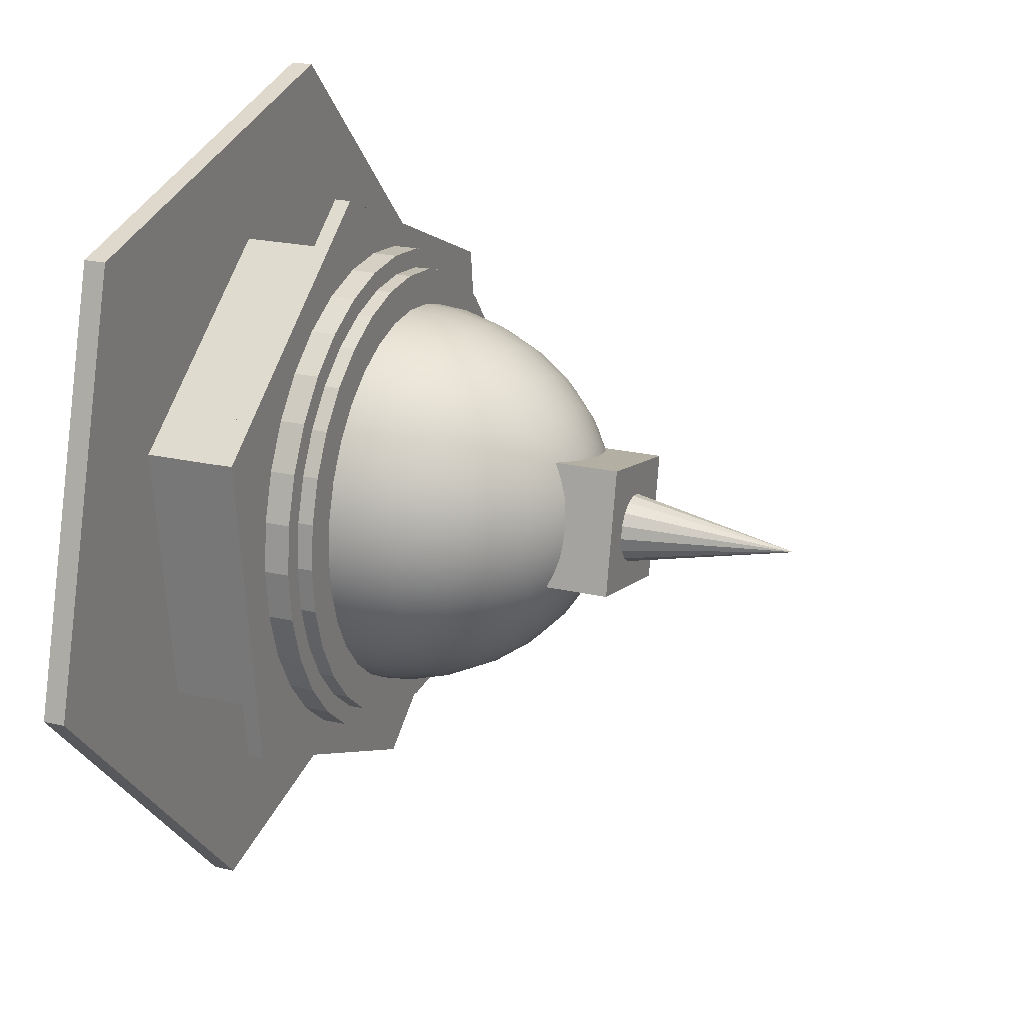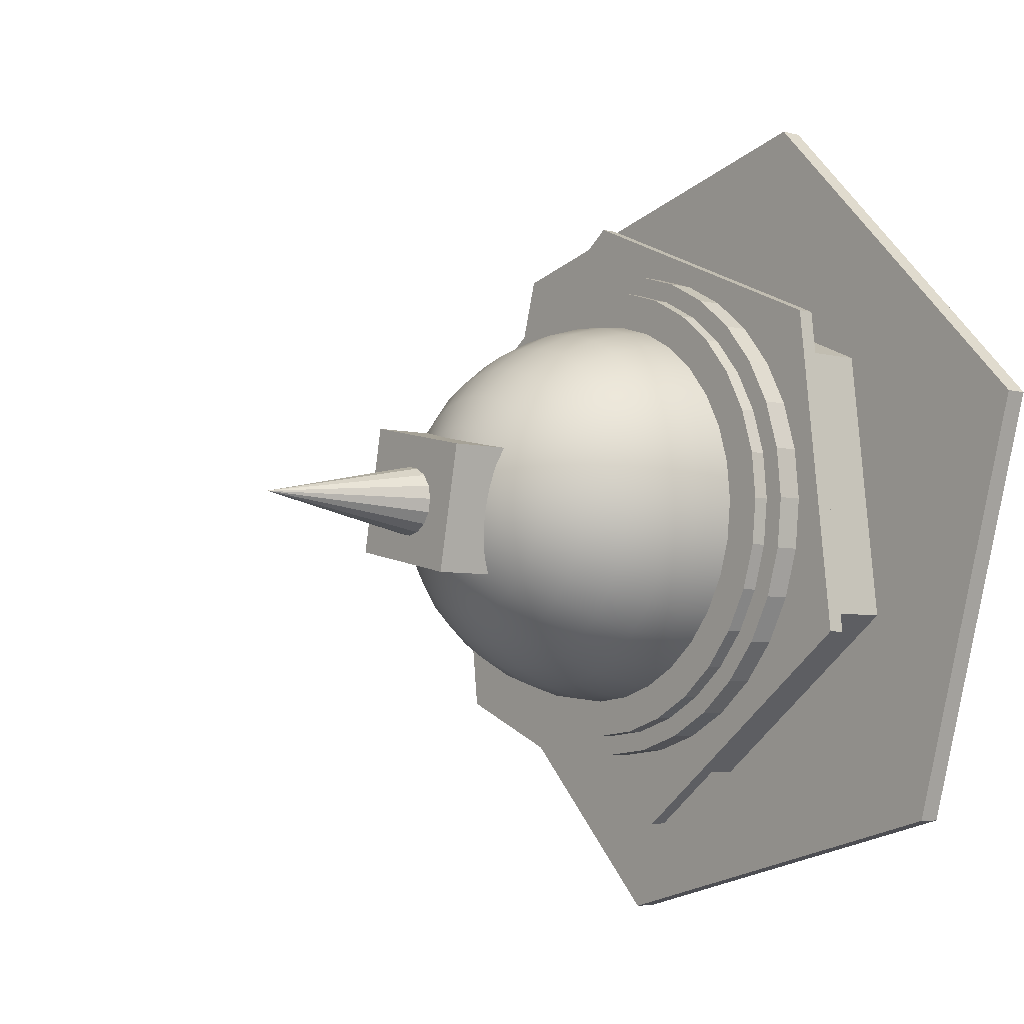
<metadata>
{"format":"obj","ext":"obj","renderer":"f3d","projection":"perspective","resolution":1024,"background":"white","views":[{"elev":21.5,"azim":112.8,"up":"+Z"},{"elev":-5.2,"azim":-129.0,"up":"+Z"}]}
</metadata>
<code>
v 0.1039 0 -0.3611
v -0.2608 0 -0.2706
v -0.3647 0 0.09055
v -0.1039 0 0.3611
v 0.2608 0 0.2706
v 0.3647 0 -0.09055
v 0.1039 0.01907 -0.3611
v -0.2608 0.01907 -0.2706
v -0.3647 0.01907 0.09055
v -0.1039 0.01907 0.3611
v 0.2608 0.01907 0.2706
v 0.3647 0.01907 -0.09055
v -0.03194 0.1086 -0.2767
v -0.2556 0.1086 -0.1107
v -0.2237 0.1086 0.166
v 0.03194 0.1086 0.2767
v 0.2556 0.1086 0.1107
v 0.2237 0.1086 -0.166
v -0.03194 0.1228 -0.2767
v -0.2556 0.1228 -0.1107
v -0.2237 0.1228 0.166
v 0.03194 0.1228 0.2767
v 0.2556 0.1228 0.1107
v 0.2237 0.1228 -0.166
v -0.0267 0.02006 -0.2313
v -0.2137 0.02006 -0.09255
v -0.187 0.02006 0.1388
v 0.0267 0.02006 0.2313
v 0.2137 0.02006 0.09255
v 0.187 0.02006 -0.1388
v -0.0267 0.1107 -0.2313
v -0.2137 0.1107 -0.09255
v -0.187 0.1107 0.1388
v 0.0267 0.1107 0.2313
v 0.2137 0.1107 0.09255
v 0.187 0.1107 -0.1388
v -0.005214 0.126 -0.2147
v -0.04776 0.126 -0.2105
v -0.08866 0.126 -0.1981
v -0.1264 0.126 -0.178
v -0.1594 0.126 -0.1509
v -0.1865 0.126 -0.1178
v -0.2067 0.126 -0.08011
v -0.2191 0.126 -0.03921
v -0.2233 0.126 0.003337
v -0.2191 0.126 0.04588
v -0.2067 0.126 0.08679
v -0.1865 0.126 0.1245
v -0.1594 0.126 0.1575
v -0.1264 0.126 0.1847
v -0.08866 0.126 0.2048
v -0.04776 0.126 0.2172
v -0.005214 0.126 0.2214
v 0.03733 0.126 0.2172
v 0.07824 0.126 0.2048
v 0.1159 0.126 0.1847
v 0.149 0.126 0.1575
v 0.1761 0.126 0.1245
v 0.1963 0.126 0.08679
v 0.2087 0.126 0.04588
v 0.2129 0.126 0.003337
v 0.2087 0.126 -0.03921
v 0.1963 0.126 -0.08011
v 0.1761 0.126 -0.1178
v 0.149 0.126 -0.1509
v 0.1159 0.126 -0.178
v 0.07824 0.126 -0.1981
v 0.03733 0.126 -0.2105
v -0.005214 0.1476 -0.2147
v -0.04776 0.1476 -0.2105
v -0.08866 0.1476 -0.1981
v -0.1264 0.1476 -0.178
v -0.1594 0.1476 -0.1509
v -0.1865 0.1476 -0.1178
v -0.2067 0.1476 -0.08011
v -0.2191 0.1476 -0.03921
v -0.2233 0.1476 0.003337
v -0.2191 0.1476 0.04588
v -0.2067 0.1476 0.08679
v -0.1865 0.1476 0.1245
v -0.1594 0.1476 0.1575
v -0.1264 0.1476 0.1847
v -0.08866 0.1476 0.2048
v -0.04776 0.1476 0.2172
v -0.005214 0.1476 0.2214
v 0.03733 0.1476 0.2172
v 0.07824 0.1476 0.2048
v 0.1159 0.1476 0.1847
v 0.149 0.1476 0.1575
v 0.1761 0.1476 0.1245
v 0.1963 0.1476 0.08679
v 0.2087 0.1476 0.04588
v 0.2129 0.1476 0.003337
v 0.2087 0.1476 -0.03921
v 0.1963 0.1476 -0.08011
v 0.1761 0.1476 -0.1178
v 0.149 0.1476 -0.1509
v 0.1159 0.1476 -0.178
v 0.07824 0.1476 -0.1981
v 0.03733 0.1476 -0.2105
v -0.005214 0.1476 -0.1979
v -0.04448 0.1476 -0.1941
v -0.08223 0.1476 -0.1826
v -0.117 0.1476 -0.164
v -0.1475 0.1476 -0.139
v -0.1726 0.1476 -0.1085
v -0.1911 0.1476 -0.07368
v -0.2026 0.1476 -0.03593
v -0.2065 0.1476 0.003337
v -0.2026 0.1476 0.0426
v -0.1911 0.1476 0.08035
v -0.1726 0.1476 0.1151
v -0.1475 0.1476 0.1456
v -0.117 0.1476 0.1707
v -0.08223 0.1476 0.1893
v -0.04448 0.1476 0.2007
v -0.005214 0.1476 0.2046
v 0.03405 0.1476 0.2007
v 0.0718 0.1476 0.1893
v 0.1066 0.1476 0.1707
v 0.1371 0.1476 0.1456
v 0.1621 0.1476 0.1151
v 0.1807 0.1476 0.08035
v 0.1922 0.1476 0.0426
v 0.196 0.1476 0.003337
v 0.1922 0.1476 -0.03593
v 0.1807 0.1476 -0.07368
v 0.1621 0.1476 -0.1085
v 0.1371 0.1476 -0.139
v 0.1066 0.1476 -0.164
v 0.0718 0.1476 -0.1826
v 0.03405 0.1476 -0.1941
v -0.005214 0.161 -0.1979
v -0.04448 0.161 -0.1941
v -0.08223 0.161 -0.1826
v -0.117 0.161 -0.164
v -0.1475 0.161 -0.139
v -0.1726 0.161 -0.1085
v -0.1911 0.161 -0.07368
v -0.2026 0.161 -0.03593
v -0.2065 0.161 0.003337
v -0.2026 0.161 0.0426
v -0.1911 0.161 0.08035
v -0.1726 0.161 0.1151
v -0.1475 0.161 0.1456
v -0.117 0.161 0.1707
v -0.08223 0.161 0.1893
v -0.04448 0.161 0.2007
v -0.005214 0.161 0.2046
v 0.03405 0.161 0.2007
v 0.0718 0.161 0.1893
v 0.1066 0.161 0.1707
v 0.1371 0.161 0.1456
v 0.1621 0.161 0.1151
v 0.1807 0.161 0.08035
v 0.1922 0.161 0.0426
v 0.196 0.161 0.003337
v 0.1922 0.161 -0.03593
v 0.1807 0.161 -0.07368
v 0.1621 0.161 -0.1085
v 0.1371 0.161 -0.139
v 0.1066 0.161 -0.164
v 0.0718 0.161 -0.1826
v 0.03405 0.161 -0.1941
v -0.06666 0.3132 0.04669
v -0.06666 0.3736 0.04669
v -0.04505 0.3132 -0.06034
v -0.04505 0.3736 -0.06034
v 0.042 0.3132 0.06942
v 0.042 0.3736 0.06942
v 0.0636 0.3132 -0.03761
v 0.0636 0.3736 -0.03761
v -0.005214 0.3411 -0.03007
v -0.005214 0.3284 -0.0622
v -0.005214 0.309 -0.09181
v -0.005214 0.2837 -0.1178
v -0.005214 0.2536 -0.1391
v -0.005214 0.2202 -0.1549
v -0.005214 0.185 -0.1646
v -0.005214 0.1498 -0.1679
v 0.001304 0.3411 -0.02943
v 0.007572 0.3284 -0.06094
v 0.01335 0.309 -0.08998
v 0.01841 0.2837 -0.1154
v 0.02257 0.2536 -0.1363
v 0.02565 0.2202 -0.1518
v 0.02755 0.185 -0.1614
v 0.0282 0.1498 -0.1646
v 0.007572 0.3411 -0.02753
v 0.01987 0.3284 -0.05721
v 0.0312 0.309 -0.08456
v 0.04113 0.2837 -0.1085
v 0.04928 0.2536 -0.1282
v 0.05533 0.2202 -0.1428
v 0.05906 0.185 -0.1518
v 0.06032 0.1498 -0.1549
v 0.01335 0.3411 -0.02444
v 0.0312 0.3284 -0.05115
v 0.04764 0.309 -0.07577
v 0.06206 0.2837 -0.09735
v 0.07389 0.2536 -0.1151
v 0.08269 0.2202 -0.1282
v 0.0881 0.185 -0.1363
v 0.08993 0.1498 -0.1391
v 0.01841 0.3411 -0.02029
v 0.04113 0.3284 -0.043
v 0.06206 0.309 -0.06394
v 0.08041 0.2837 -0.08229
v 0.09547 0.2536 -0.09735
v 0.1067 0.2202 -0.1085
v 0.1136 0.185 -0.1154
v 0.1159 0.1498 -0.1178
v 0.02257 0.3411 -0.01523
v 0.04928 0.3284 -0.03307
v 0.07389 0.309 -0.04952
v 0.09547 0.2837 -0.06394
v 0.1132 0.2536 -0.07577
v 0.1263 0.2202 -0.08456
v 0.1344 0.185 -0.08998
v 0.1372 0.1498 -0.09181
v 0.02565 0.3411 -0.009449
v 0.05533 0.3284 -0.02174
v 0.08269 0.309 -0.03307
v 0.1067 0.2837 -0.043
v 0.1263 0.2536 -0.05115
v 0.141 0.2202 -0.05721
v 0.15 0.185 -0.06094
v 0.153 0.1498 -0.0622
v 0.02755 0.3411 -0.003181
v 0.05906 0.3284 -0.009449
v 0.0881 0.309 -0.01523
v 0.1136 0.2837 -0.02029
v 0.1344 0.2536 -0.02444
v 0.15 0.2202 -0.02753
v 0.1595 0.185 -0.02943
v 0.1627 0.1498 -0.03007
v 0.0282 0.3411 0.003337
v 0.06032 0.3284 0.003337
v 0.08993 0.309 0.003337
v 0.1159 0.2837 0.003337
v 0.1372 0.2536 0.003337
v 0.153 0.2202 0.003337
v 0.1627 0.185 0.003337
v 0.166 0.1498 0.003337
v 0.02755 0.3411 0.009855
v 0.05906 0.3284 0.01612
v 0.0881 0.309 0.0219
v 0.1136 0.2837 0.02696
v 0.1344 0.2536 0.03112
v 0.15 0.2202 0.0342
v 0.1595 0.185 0.0361
v 0.1627 0.1498 0.03675
v 0.02565 0.3411 0.01612
v 0.05533 0.3284 0.02842
v 0.08269 0.309 0.03975
v 0.1067 0.2837 0.04968
v 0.1263 0.2536 0.05783
v 0.141 0.2202 0.06388
v 0.15 0.185 0.06761
v 0.153 0.1498 0.06887
v 0.02257 0.3411 0.0219
v 0.04928 0.3284 0.03975
v 0.07389 0.309 0.0562
v 0.09547 0.2837 0.07061
v 0.1132 0.2536 0.08245
v 0.1263 0.2202 0.09124
v 0.1344 0.185 0.09665
v 0.1372 0.1498 0.09848
v 0.01841 0.3411 0.02696
v 0.04113 0.3284 0.04968
v 0.06206 0.309 0.07061
v 0.08041 0.2837 0.08896
v 0.09547 0.2536 0.104
v 0.1067 0.2202 0.1152
v 0.1136 0.185 0.1221
v 0.1159 0.1498 0.1244
v 0.01335 0.3411 0.03112
v 0.0312 0.3284 0.05783
v 0.04764 0.309 0.08245
v 0.06206 0.2837 0.104
v 0.07389 0.2536 0.1217
v 0.08269 0.2202 0.1349
v 0.0881 0.185 0.143
v 0.08993 0.1498 0.1457
v 0.007572 0.3411 0.0342
v 0.01987 0.3284 0.06388
v 0.0312 0.309 0.09124
v 0.04113 0.2837 0.1152
v 0.04928 0.2536 0.1349
v 0.05533 0.2202 0.1495
v 0.05906 0.185 0.1585
v 0.06032 0.1498 0.1616
v 0.001304 0.3411 0.0361
v 0.007572 0.3284 0.06761
v 0.01335 0.309 0.09665
v 0.01841 0.2837 0.1221
v 0.02257 0.2536 0.143
v 0.02565 0.2202 0.1585
v 0.02755 0.185 0.1681
v 0.0282 0.1498 0.1713
v -0.005214 0.3411 0.03675
v -0.005214 0.3284 0.06887
v -0.005214 0.309 0.09848
v -0.005214 0.2837 0.1244
v -0.005214 0.2536 0.1457
v -0.005214 0.2202 0.1616
v -0.005214 0.185 0.1713
v -0.005214 0.1498 0.1746
v -0.01173 0.3411 0.0361
v -0.018 0.3284 0.06761
v -0.02378 0.309 0.09665
v -0.02884 0.2837 0.1221
v -0.03299 0.2536 0.143
v -0.03608 0.2202 0.1585
v -0.03798 0.185 0.1681
v -0.03862 0.1498 0.1713
v -0.018 0.3411 0.0342
v -0.03029 0.3284 0.06388
v -0.04162 0.309 0.09124
v -0.05155 0.2837 0.1152
v -0.0597 0.2536 0.1349
v -0.06576 0.2202 0.1495
v -0.06949 0.185 0.1585
v -0.07075 0.1498 0.1616
v -0.02378 0.3411 0.03112
v -0.04162 0.3284 0.05783
v -0.05807 0.309 0.08245
v -0.07249 0.2837 0.104
v -0.08432 0.2536 0.1217
v -0.09311 0.2202 0.1349
v -0.09853 0.185 0.143
v -0.1004 0.1498 0.1457
v -0.005214 0.3466 0.003337
v -0.02884 0.3411 0.02696
v -0.05155 0.3284 0.04968
v -0.07249 0.309 0.07061
v -0.09084 0.2837 0.08896
v -0.1059 0.2536 0.104
v -0.1171 0.2202 0.1152
v -0.124 0.185 0.1221
v -0.1263 0.1498 0.1244
v -0.03299 0.3411 0.0219
v -0.0597 0.3284 0.03975
v -0.08432 0.309 0.0562
v -0.1059 0.2837 0.07061
v -0.1236 0.2536 0.08245
v -0.1368 0.2202 0.09124
v -0.1449 0.185 0.09665
v -0.1476 0.1498 0.09848
v -0.03608 0.3411 0.01612
v -0.06576 0.3284 0.02842
v -0.09311 0.309 0.03975
v -0.1171 0.2837 0.04968
v -0.1368 0.2536 0.05783
v -0.1514 0.2202 0.06388
v -0.1604 0.185 0.06761
v -0.1634 0.1498 0.06887
v -0.03798 0.3411 0.009855
v -0.06949 0.3284 0.01612
v -0.09853 0.309 0.0219
v -0.124 0.2837 0.02696
v -0.1449 0.2536 0.03112
v -0.1604 0.2202 0.0342
v -0.1699 0.185 0.0361
v -0.1732 0.1498 0.03675
v -0.03862 0.3411 0.003337
v -0.07075 0.3284 0.003337
v -0.1004 0.309 0.003337
v -0.1263 0.2837 0.003337
v -0.1476 0.2536 0.003337
v -0.1634 0.2202 0.003337
v -0.1732 0.185 0.003337
v -0.1765 0.1498 0.003337
v -0.03798 0.3411 -0.003181
v -0.06949 0.3284 -0.009449
v -0.09853 0.309 -0.01523
v -0.124 0.2837 -0.02029
v -0.1449 0.2536 -0.02444
v -0.1604 0.2202 -0.02753
v -0.1699 0.185 -0.02943
v -0.1732 0.1498 -0.03007
v -0.03608 0.3411 -0.009449
v -0.06576 0.3284 -0.02174
v -0.09311 0.309 -0.03307
v -0.1171 0.2837 -0.043
v -0.1368 0.2536 -0.05115
v -0.1514 0.2202 -0.05721
v -0.1604 0.185 -0.06094
v -0.1634 0.1498 -0.0622
v -0.03299 0.3411 -0.01523
v -0.0597 0.3284 -0.03307
v -0.08432 0.309 -0.04952
v -0.1059 0.2837 -0.06394
v -0.1236 0.2536 -0.07577
v -0.1368 0.2202 -0.08456
v -0.1449 0.185 -0.08998
v -0.1476 0.1498 -0.09181
v -0.02884 0.3411 -0.02029
v -0.05155 0.3284 -0.043
v -0.07249 0.309 -0.06394
v -0.09084 0.2837 -0.08229
v -0.1059 0.2536 -0.09735
v -0.1171 0.2202 -0.1085
v -0.124 0.185 -0.1154
v -0.1263 0.1498 -0.1178
v -0.02378 0.3411 -0.02444
v -0.04162 0.3284 -0.05115
v -0.05807 0.309 -0.07577
v -0.07249 0.2837 -0.09735
v -0.08432 0.2536 -0.1151
v -0.09311 0.2202 -0.1282
v -0.09853 0.185 -0.1363
v -0.1004 0.1498 -0.1391
v -0.018 0.3411 -0.02753
v -0.03029 0.3284 -0.05721
v -0.04162 0.309 -0.08456
v -0.05155 0.2837 -0.1085
v -0.0597 0.2536 -0.1282
v -0.06576 0.2202 -0.1428
v -0.06949 0.185 -0.1518
v -0.07075 0.1498 -0.1549
v -0.01173 0.3411 -0.02943
v -0.018 0.3284 -0.06094
v -0.02378 0.309 -0.08998
v -0.02884 0.2837 -0.1154
v -0.03299 0.2536 -0.1363
v -0.03608 0.2202 -0.1518
v -0.03798 0.185 -0.1614
v -0.03862 0.1498 -0.1646
v -0.000615 0.3543 -0.03085
v 0.01222 0.3543 -0.0283
v 0.02309 0.3543 -0.02103
v 0.03036 0.3543 -0.01016
v 0.03291 0.3543 0.002674
v 0.03036 0.3543 0.0155
v 0.02309 0.3543 0.02638
v 0.01222 0.3543 0.03365
v -0.000615 0.3543 0.0362
v -0.01345 0.3543 0.03365
v -0.02432 0.3543 0.02638
v -0.000615 0.5192 0.002674
v -0.03159 0.3543 0.0155
v -0.03414 0.3543 0.002674
v -0.03159 0.3543 -0.01016
v -0.02432 0.3543 -0.02103
v -0.01345 0.3543 -0.0283
f 6 12 11 5
f 4 10 9 3
f 2 8 7 1
f 1 7 12 6
f 5 11 10 4
f 3 9 8 2
f 8 9 10 11 12 7
f 2 1 6 5 4 3
f 18 24 23 17
f 16 22 21 15
f 14 20 19 13
f 13 19 24 18
f 17 23 22 16
f 15 21 20 14
f 20 21 22 23 24 19
f 14 13 18 17 16 15
f 30 36 35 29
f 28 34 33 27
f 26 32 31 25
f 25 31 36 30
f 29 35 34 28
f 27 33 32 26
f 32 33 34 35 36 31
f 48 80 79 47
f 62 94 93 61
f 49 81 80 48
f 63 95 94 62
f 50 82 81 49
f 64 96 95 63
f 51 83 82 50
f 38 70 69 37
f 65 97 96 64
f 52 84 83 51
f 39 71 70 38
f 66 98 97 65
f 53 85 84 52
f 40 72 71 39
f 67 99 98 66
f 54 86 85 53
f 41 73 72 40
f 68 100 99 67
f 55 87 86 54
f 42 74 73 41
f 37 69 100 68
f 56 88 87 55
f 43 75 74 42
f 57 89 88 56
f 44 76 75 43
f 58 90 89 57
f 45 77 76 44
f 59 91 90 58
f 46 78 77 45
f 60 92 91 59
f 47 79 78 46
f 61 93 92 60
f 75 107 106 74
f 89 121 120 88
f 76 108 107 75
f 90 122 121 89
f 77 109 108 76
f 91 123 122 90
f 78 110 109 77
f 92 124 123 91
f 79 111 110 78
f 93 125 124 92
f 80 112 111 79
f 94 126 125 93
f 81 113 112 80
f 95 127 126 94
f 82 114 113 81
f 96 128 127 95
f 83 115 114 82
f 70 102 101 69
f 97 129 128 96
f 84 116 115 83
f 71 103 102 70
f 98 130 129 97
f 85 117 116 84
f 72 104 103 71
f 99 131 130 98
f 86 118 117 85
f 73 105 104 72
f 100 132 131 99
f 87 119 118 86
f 74 106 105 73
f 69 101 132 100
f 88 120 119 87
f 110 142 141 109
f 124 156 155 123
f 111 143 142 110
f 125 157 156 124
f 112 144 143 111
f 126 158 157 125
f 113 145 144 112
f 127 159 158 126
f 114 146 145 113
f 128 160 159 127
f 115 147 146 114
f 102 134 133 101
f 129 161 160 128
f 116 148 147 115
f 103 135 134 102
f 130 162 161 129
f 117 149 148 116
f 104 136 135 103
f 131 163 162 130
f 118 150 149 117
f 105 137 136 104
f 132 164 163 131
f 119 151 150 118
f 106 138 137 105
f 101 133 164 132
f 120 152 151 119
f 107 139 138 106
f 121 153 152 120
f 108 140 139 107
f 122 154 153 121
f 109 141 140 108
f 123 155 154 122
f 134 135 136 137 138 139 140 141 142 143 144 145 146 147 148 149 150 151 152 153 154 155 156 157 158 159 160 161 162 163 164 133
f 165 166 168 167
f 167 168 172 171
f 171 172 170 169
f 169 170 166 165
f 167 171 169 165
f 172 168 166 170
f 430 441 431
f 431 441 432
f 432 441 433
f 433 441 434
f 434 441 435
f 435 441 436
f 436 441 437
f 437 441 438
f 438 441 439
f 439 441 440
f 440 441 442
f 442 441 443
f 443 441 444
f 444 441 445
f 445 441 446
f 446 441 430
f 430 431 432 433 434 435 436 437 438 439 440 442 443 444 445 446
f 173 333 181
f 174 173 181 182
f 175 174 182 183
f 176 175 183 184
f 177 176 184 185
f 178 177 185 186
f 179 178 186 187
f 180 179 187 188
f 187 186 194 195
f 188 187 195 196
f 181 333 189
f 182 181 189 190
f 183 182 190 191
f 184 183 191 192
f 185 184 192 193
f 186 185 193 194
f 192 191 199 200
f 193 192 200 201
f 194 193 201 202
f 195 194 202 203
f 196 195 203 204
f 189 333 197
f 190 189 197 198
f 191 190 198 199
f 204 203 211 212
f 197 333 205
f 198 197 205 206
f 199 198 206 207
f 200 199 207 208
f 201 200 208 209
f 202 201 209 210
f 203 202 210 211
f 209 208 216 217
f 210 209 217 218
f 211 210 218 219
f 212 211 219 220
f 205 333 213
f 206 205 213 214
f 207 206 214 215
f 208 207 215 216
f 213 333 221
f 214 213 221 222
f 215 214 222 223
f 216 215 223 224
f 217 216 224 225
f 218 217 225 226
f 219 218 226 227
f 220 219 227 228
f 225 224 232 233
f 226 225 233 234
f 227 226 234 235
f 228 227 235 236
f 221 333 229
f 222 221 229 230
f 223 222 230 231
f 224 223 231 232
f 230 229 237 238
f 231 230 238 239
f 232 231 239 240
f 233 232 240 241
f 234 233 241 242
f 235 234 242 243
f 236 235 243 244
f 229 333 237
f 242 241 249 250
f 243 242 250 251
f 244 243 251 252
f 237 333 245
f 238 237 245 246
f 239 238 246 247
f 240 239 247 248
f 241 240 248 249
f 246 245 253 254
f 247 246 254 255
f 248 247 255 256
f 249 248 256 257
f 250 249 257 258
f 251 250 258 259
f 252 251 259 260
f 245 333 253
f 258 257 265 266
f 259 258 266 267
f 260 259 267 268
f 253 333 261
f 254 253 261 262
f 255 254 262 263
f 256 255 263 264
f 257 256 264 265
f 263 262 270 271
f 264 263 271 272
f 265 264 272 273
f 266 265 273 274
f 267 266 274 275
f 268 267 275 276
f 261 333 269
f 262 261 269 270
f 275 274 282 283
f 276 275 283 284
f 269 333 277
f 270 269 277 278
f 271 270 278 279
f 272 271 279 280
f 273 272 280 281
f 274 273 281 282
f 280 279 287 288
f 281 280 288 289
f 282 281 289 290
f 283 282 290 291
f 284 283 291 292
f 277 333 285
f 278 277 285 286
f 279 278 286 287
f 292 291 299 300
f 285 333 293
f 286 285 293 294
f 287 286 294 295
f 288 287 295 296
f 289 288 296 297
f 290 289 297 298
f 291 290 298 299
f 296 295 303 304
f 297 296 304 305
f 298 297 305 306
f 299 298 306 307
f 300 299 307 308
f 293 333 301
f 294 293 301 302
f 295 294 302 303
f 308 307 315 316
f 301 333 309
f 302 301 309 310
f 303 302 310 311
f 304 303 311 312
f 305 304 312 313
f 306 305 313 314
f 307 306 314 315
f 313 312 320 321
f 314 313 321 322
f 315 314 322 323
f 316 315 323 324
f 309 333 317
f 310 309 317 318
f 311 310 318 319
f 312 311 319 320
f 317 333 325
f 318 317 325 326
f 319 318 326 327
f 320 319 327 328
f 321 320 328 329
f 322 321 329 330
f 323 322 330 331
f 324 323 331 332
f 329 328 337 338
f 330 329 338 339
f 331 330 339 340
f 332 331 340 341
f 325 333 334
f 326 325 334 335
f 327 326 335 336
f 328 327 336 337
f 335 334 342 343
f 336 335 343 344
f 337 336 344 345
f 338 337 345 346
f 339 338 346 347
f 340 339 347 348
f 341 340 348 349
f 334 333 342
f 347 346 354 355
f 348 347 355 356
f 349 348 356 357
f 342 333 350
f 343 342 350 351
f 344 343 351 352
f 345 344 352 353
f 346 345 353 354
f 352 351 359 360
f 353 352 360 361
f 354 353 361 362
f 355 354 362 363
f 356 355 363 364
f 357 356 364 365
f 350 333 358
f 351 350 358 359
f 364 363 371 372
f 365 364 372 373
f 358 333 366
f 359 358 366 367
f 360 359 367 368
f 361 360 368 369
f 362 361 369 370
f 363 362 370 371
f 368 367 375 376
f 369 368 376 377
f 370 369 377 378
f 371 370 378 379
f 372 371 379 380
f 373 372 380 381
f 366 333 374
f 367 366 374 375
f 380 379 387 388
f 381 380 388 389
f 374 333 382
f 375 374 382 383
f 376 375 383 384
f 377 376 384 385
f 378 377 385 386
f 379 378 386 387
f 385 384 392 393
f 386 385 393 394
f 387 386 394 395
f 388 387 395 396
f 389 388 396 397
f 382 333 390
f 383 382 390 391
f 384 383 391 392
f 397 396 404 405
f 390 333 398
f 391 390 398 399
f 392 391 399 400
f 393 392 400 401
f 394 393 401 402
f 395 394 402 403
f 396 395 403 404
f 401 400 408 409
f 402 401 409 410
f 403 402 410 411
f 404 403 411 412
f 405 404 412 413
f 398 333 406
f 399 398 406 407
f 400 399 407 408
f 413 412 420 421
f 406 333 414
f 407 406 414 415
f 408 407 415 416
f 409 408 416 417
f 410 409 417 418
f 411 410 418 419
f 412 411 419 420
f 418 417 425 426
f 419 418 426 427
f 420 419 427 428
f 421 420 428 429
f 414 333 422
f 415 414 422 423
f 416 415 423 424
f 417 416 424 425
f 423 422 173 174
f 424 423 174 175
f 425 424 175 176
f 426 425 176 177
f 427 426 177 178
f 428 427 178 179
f 429 428 179 180
f 422 333 173

</code>
